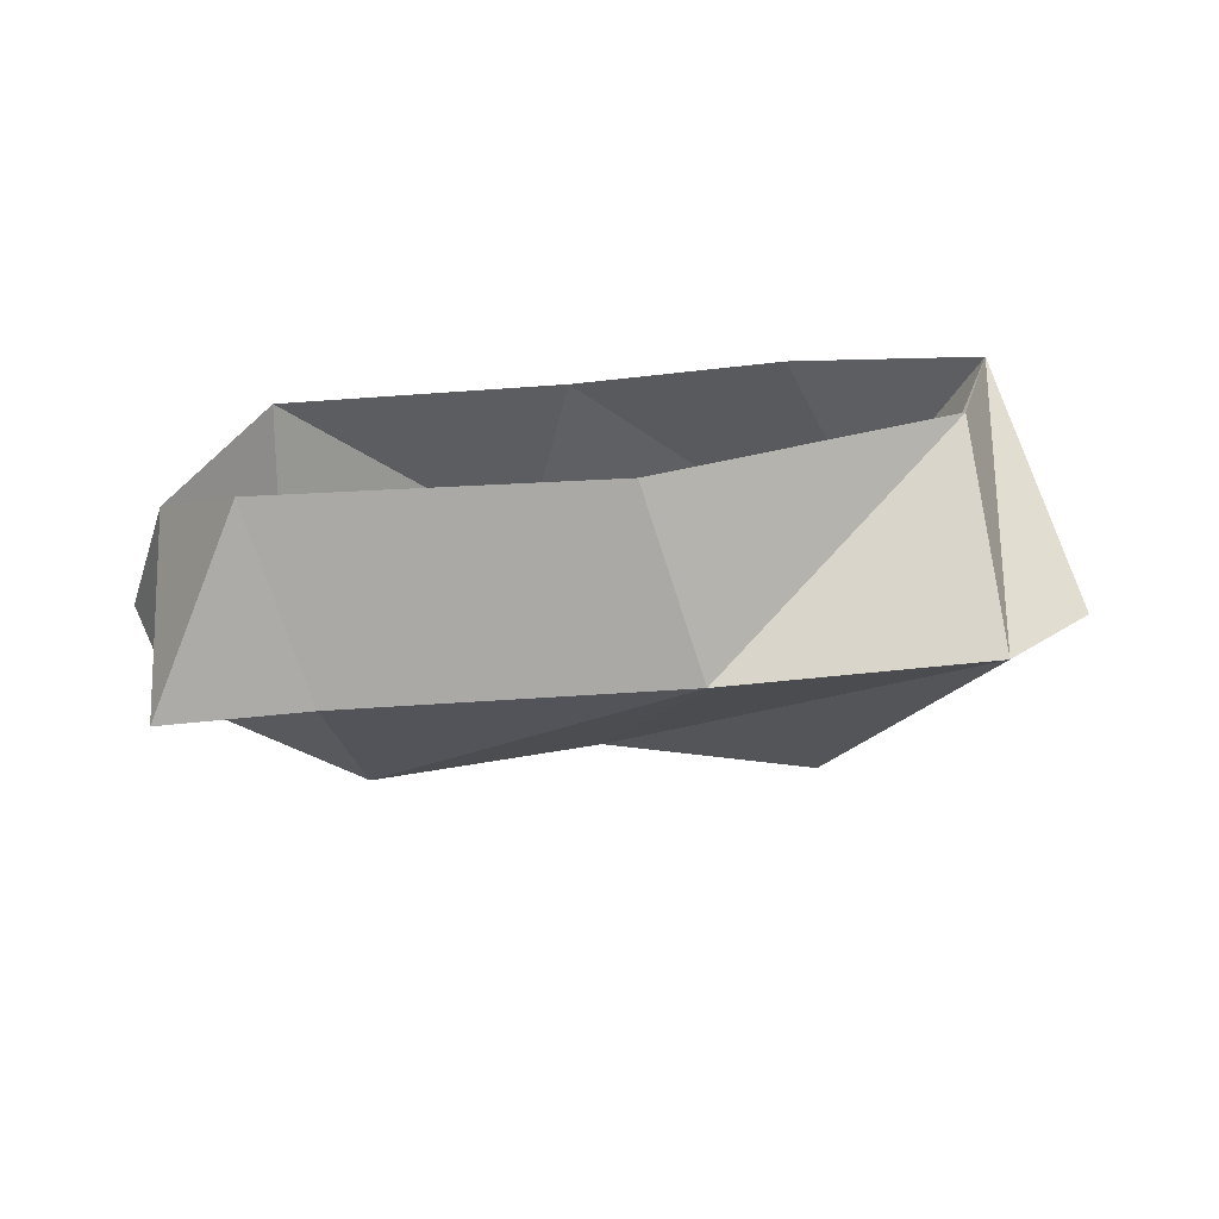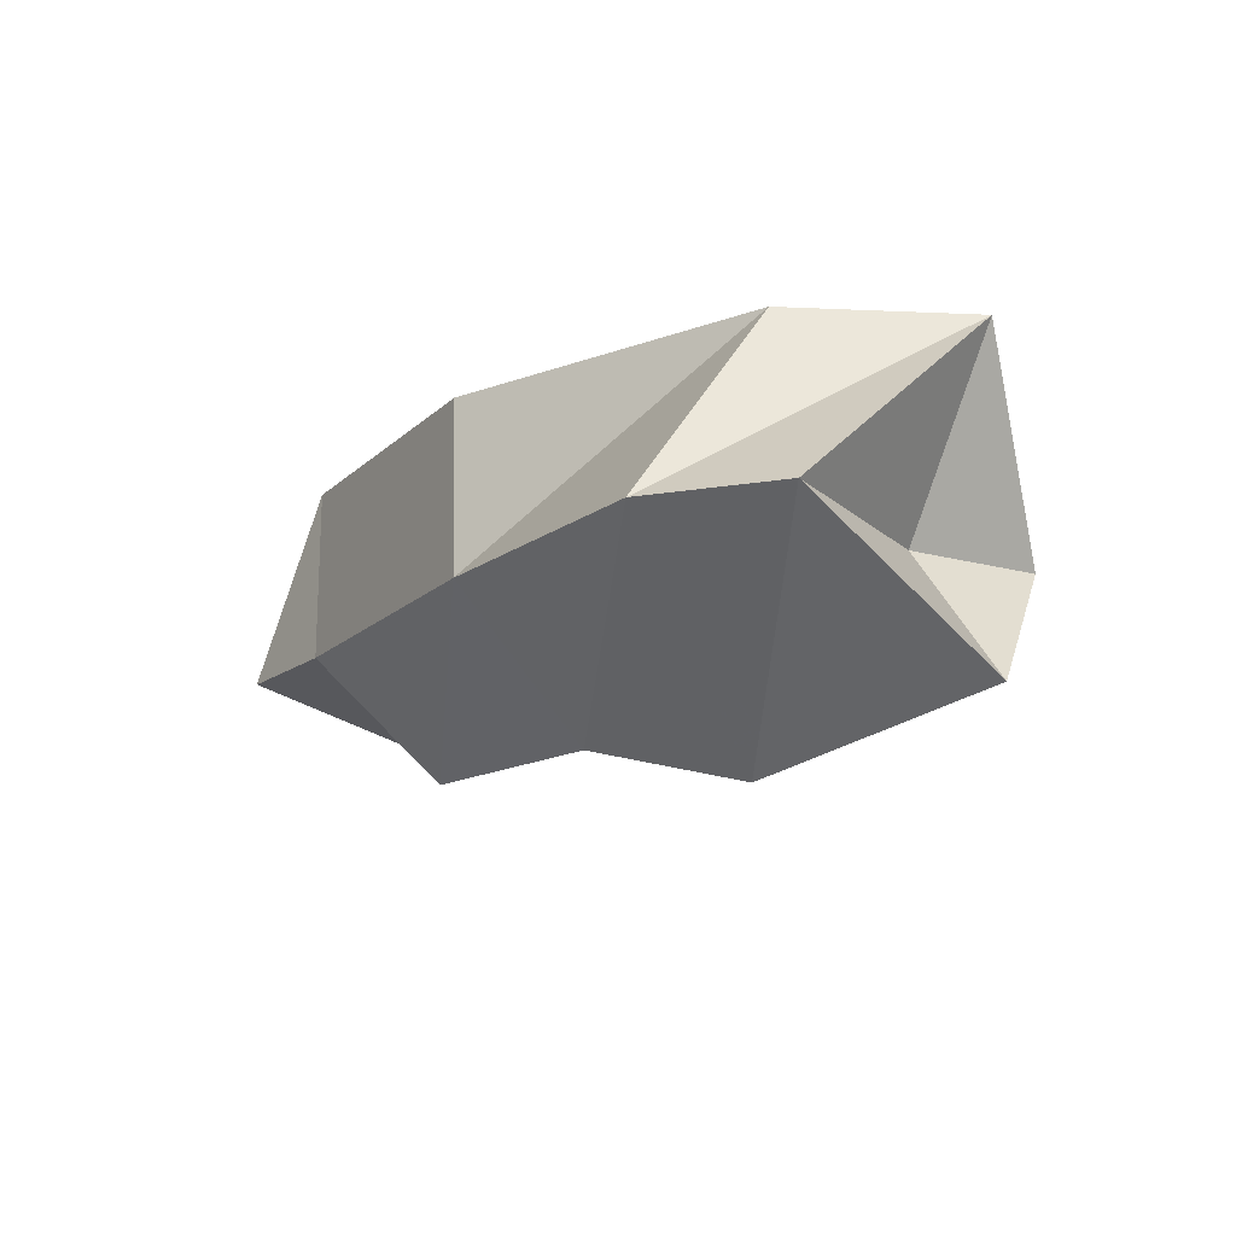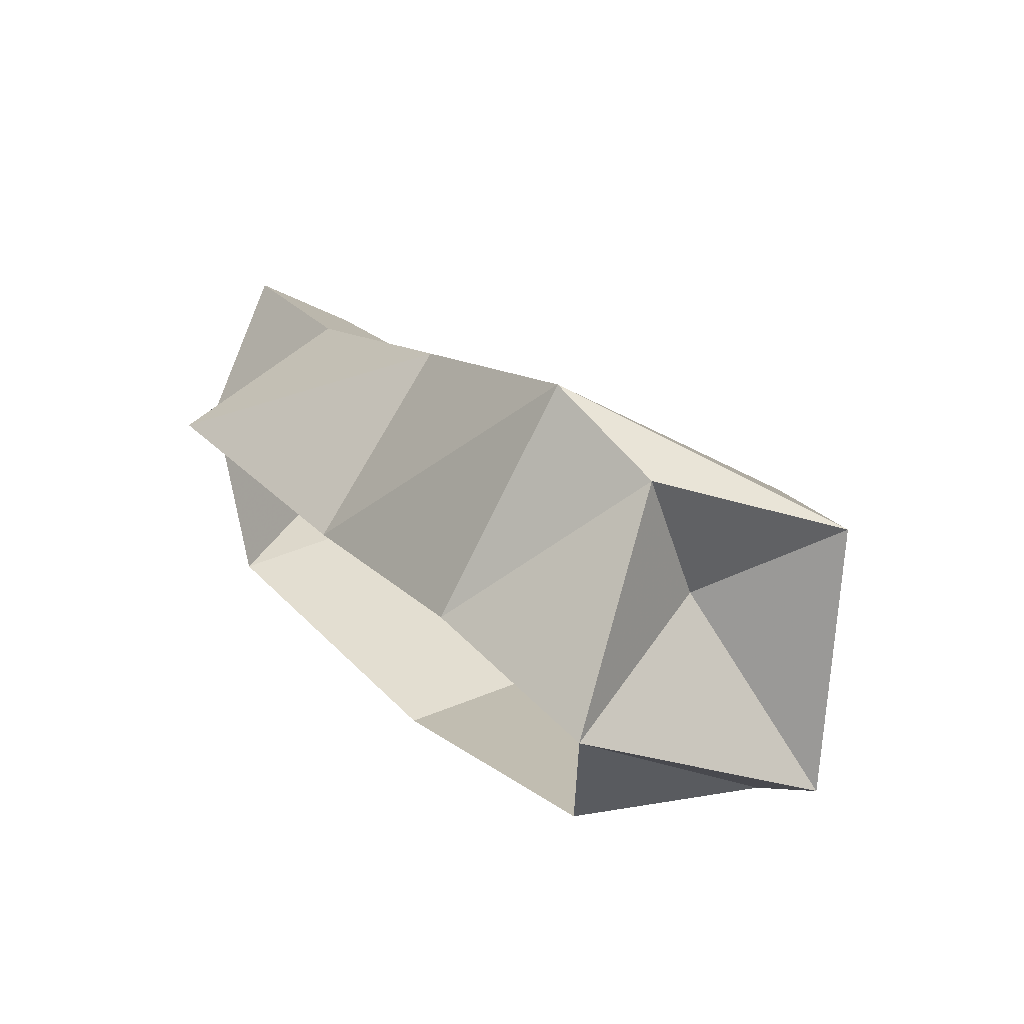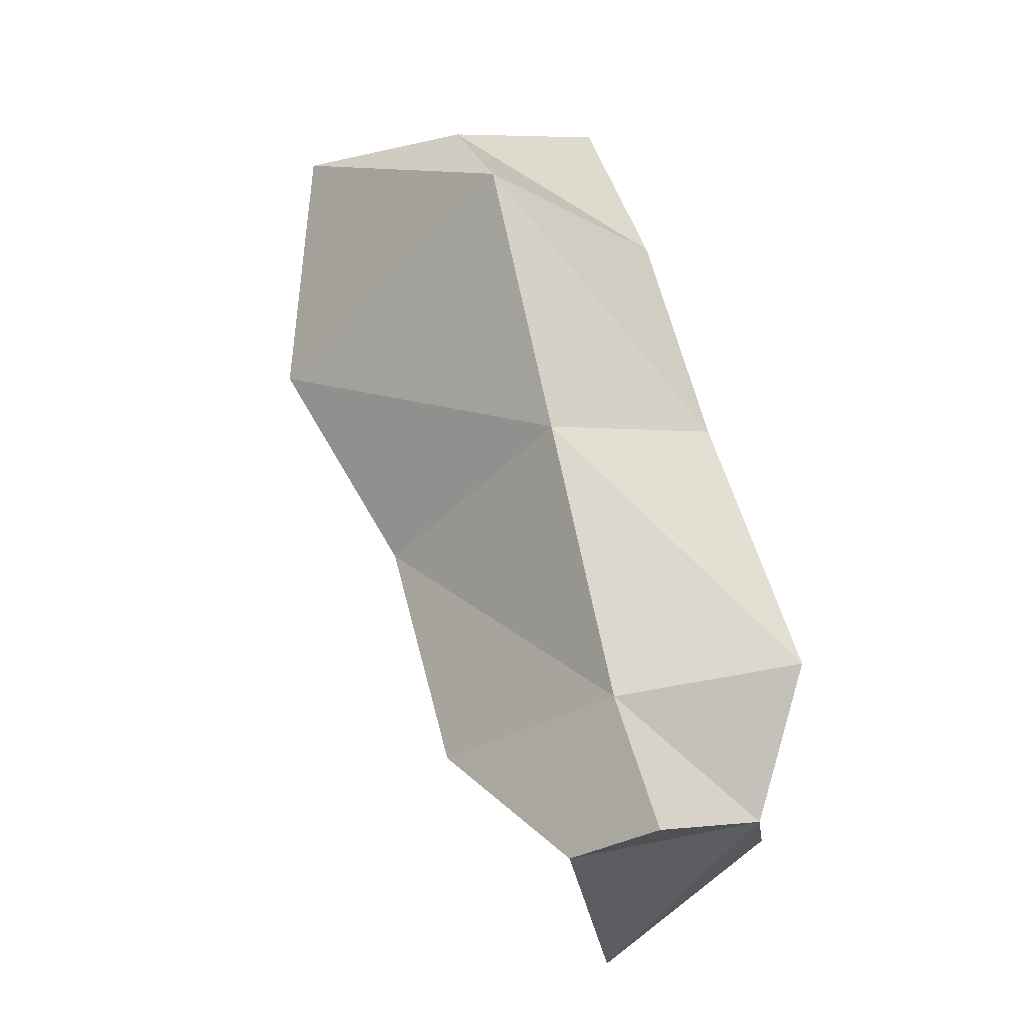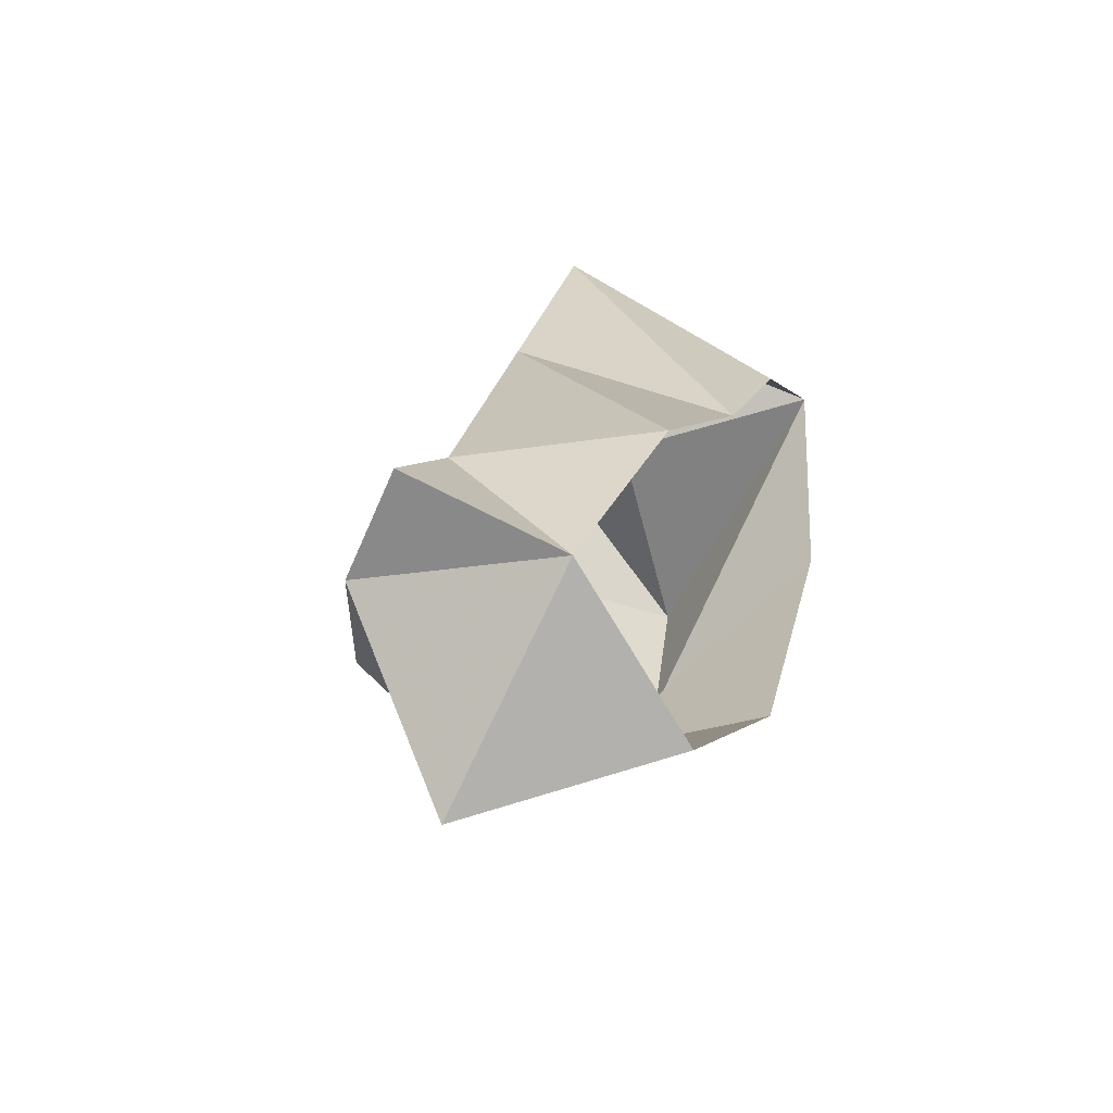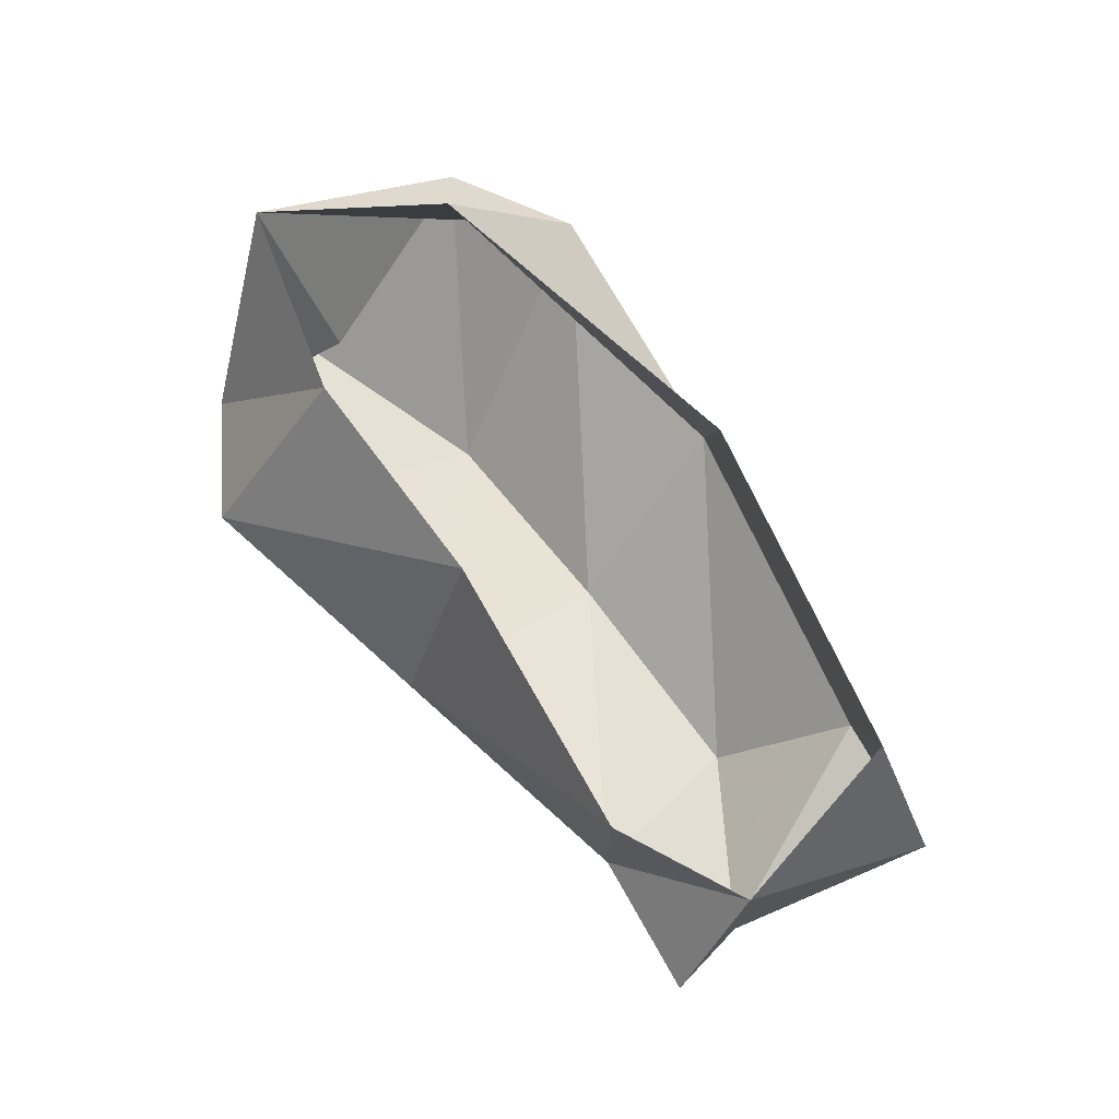
<metadata>
{"format":"obj","ext":"obj","renderer":"f3d","projection":"perspective","resolution":1024,"background":"white","views":[{"elev":22.1,"azim":-166.4,"up":"+Y"},{"elev":-14.4,"azim":-95.7,"up":"+Y"},{"elev":63.2,"azim":-129.9,"up":"+Z"},{"elev":28.3,"azim":72.6,"up":"+Z"},{"elev":-21.7,"azim":106.6,"up":"+Z"},{"elev":72.7,"azim":87.1,"up":"+Y"}]}
</metadata>
<code>
o item/marigold_seed/base
v 2 -4 -4
v 1 -3 -7
v 2 -3 -4
v 3 -3 -3
v -1 -5 -4
v -1 -3 -6
v 0 0 -6
v 2 -1 -4
v 1 -3 -2
v -4 -5 -2
v -6 -3 -4
v -5 0 -4
v -11 -3 0
v -9 -5 3
v -8 -3 2
v -9 0 3
v -10 -3 -2
v -7 -6 0
v -5 -3 4
v -7 -3 4
v -6 0 2
v -3 0 0
v -2 -3 1
v 1 0 -2
v -9 0 0
f 1 2 3
f 1 3 4
f 1 4 5
f 1 5 6
f 1 6 2
f 2 6 7
f 2 7 8
f 2 8 3
f 3 8 4
f 4 8 9
f 4 9 5
f 5 9 10
f 5 10 11
f 5 11 6
f 6 11 12
f 6 12 7
f 13 14 15
f 13 15 16
f 13 16 17
f 13 17 18
f 13 18 14
f 14 18 19
f 14 19 20
f 14 20 15
f 15 20 16
f 16 20 21
f 21 20 19
f 21 19 22
f 22 19 23
f 22 23 24
f 24 23 9
f 24 9 8
f 17 11 10
f 17 10 18
f 18 10 23
f 18 23 19
f 9 23 10
f 16 25 17
f 17 25 11
f 11 25 12

</code>
